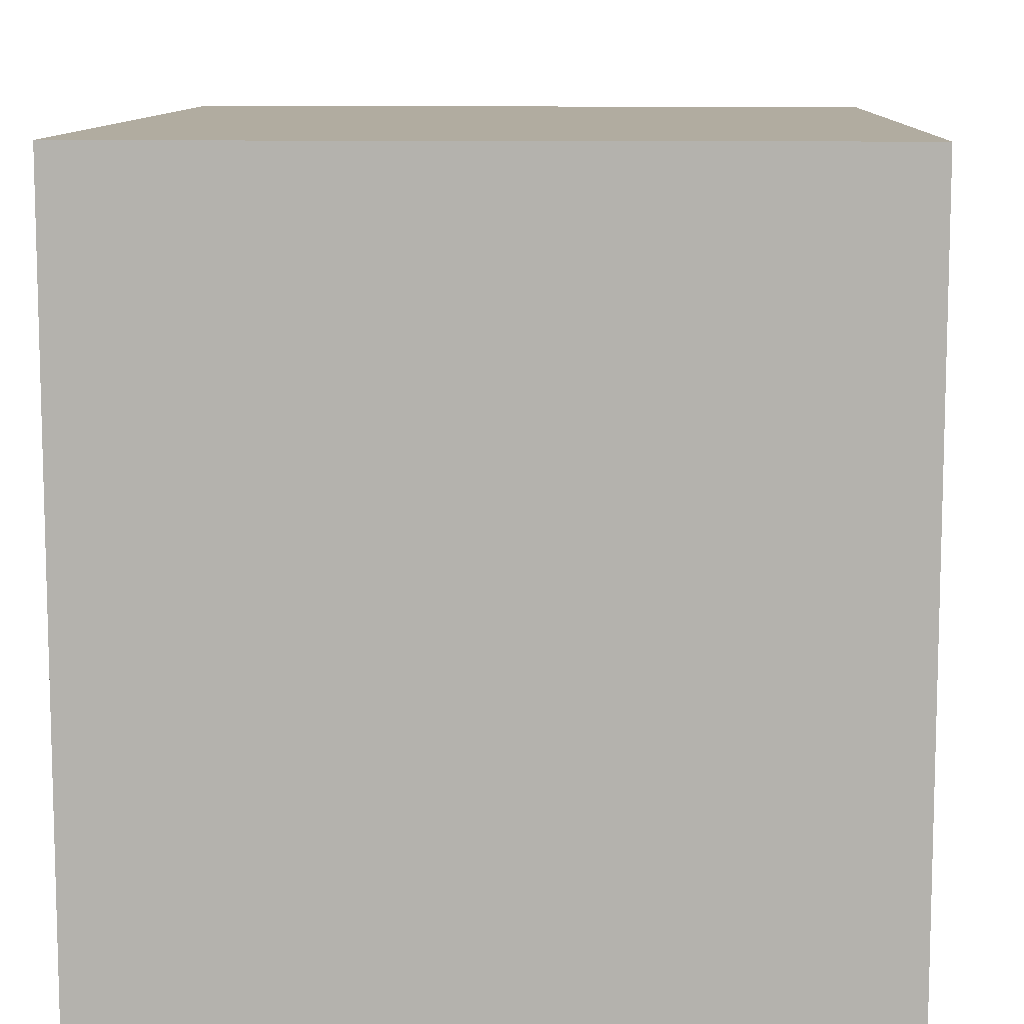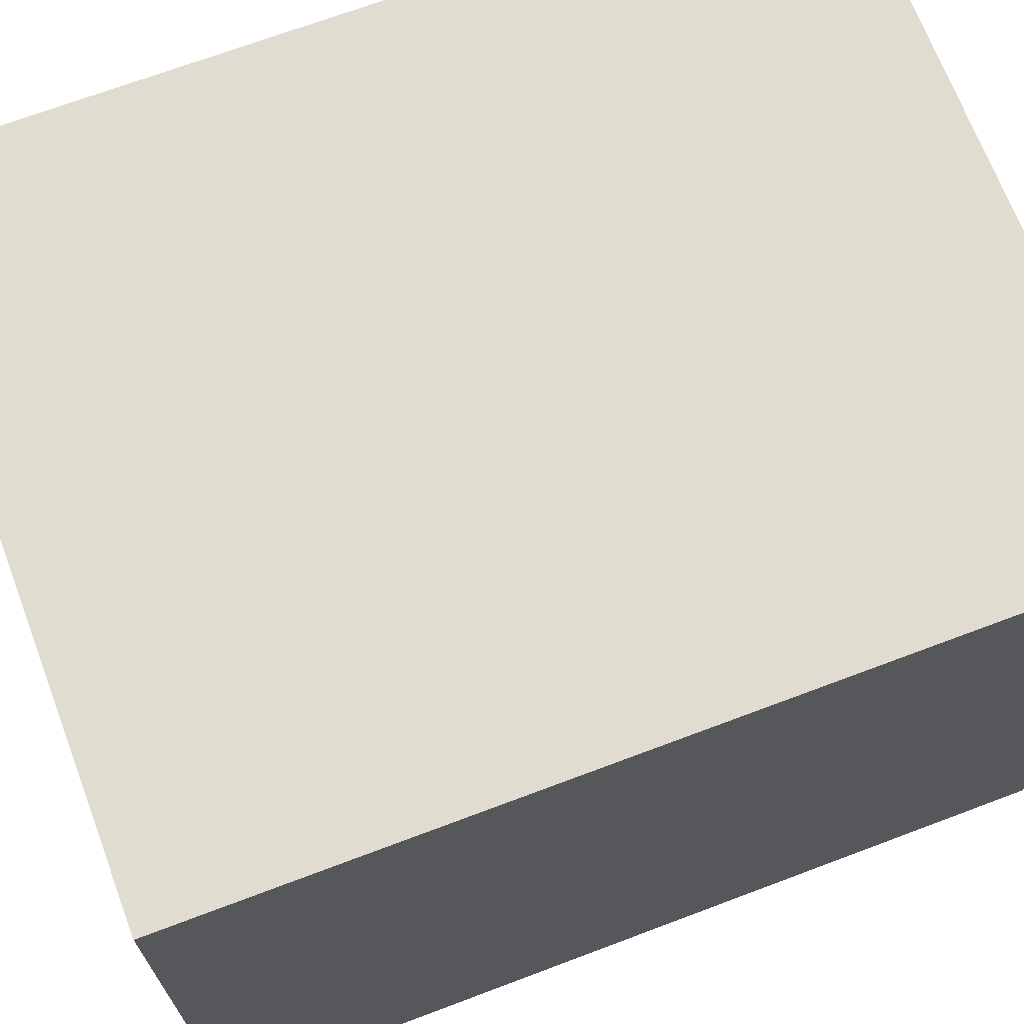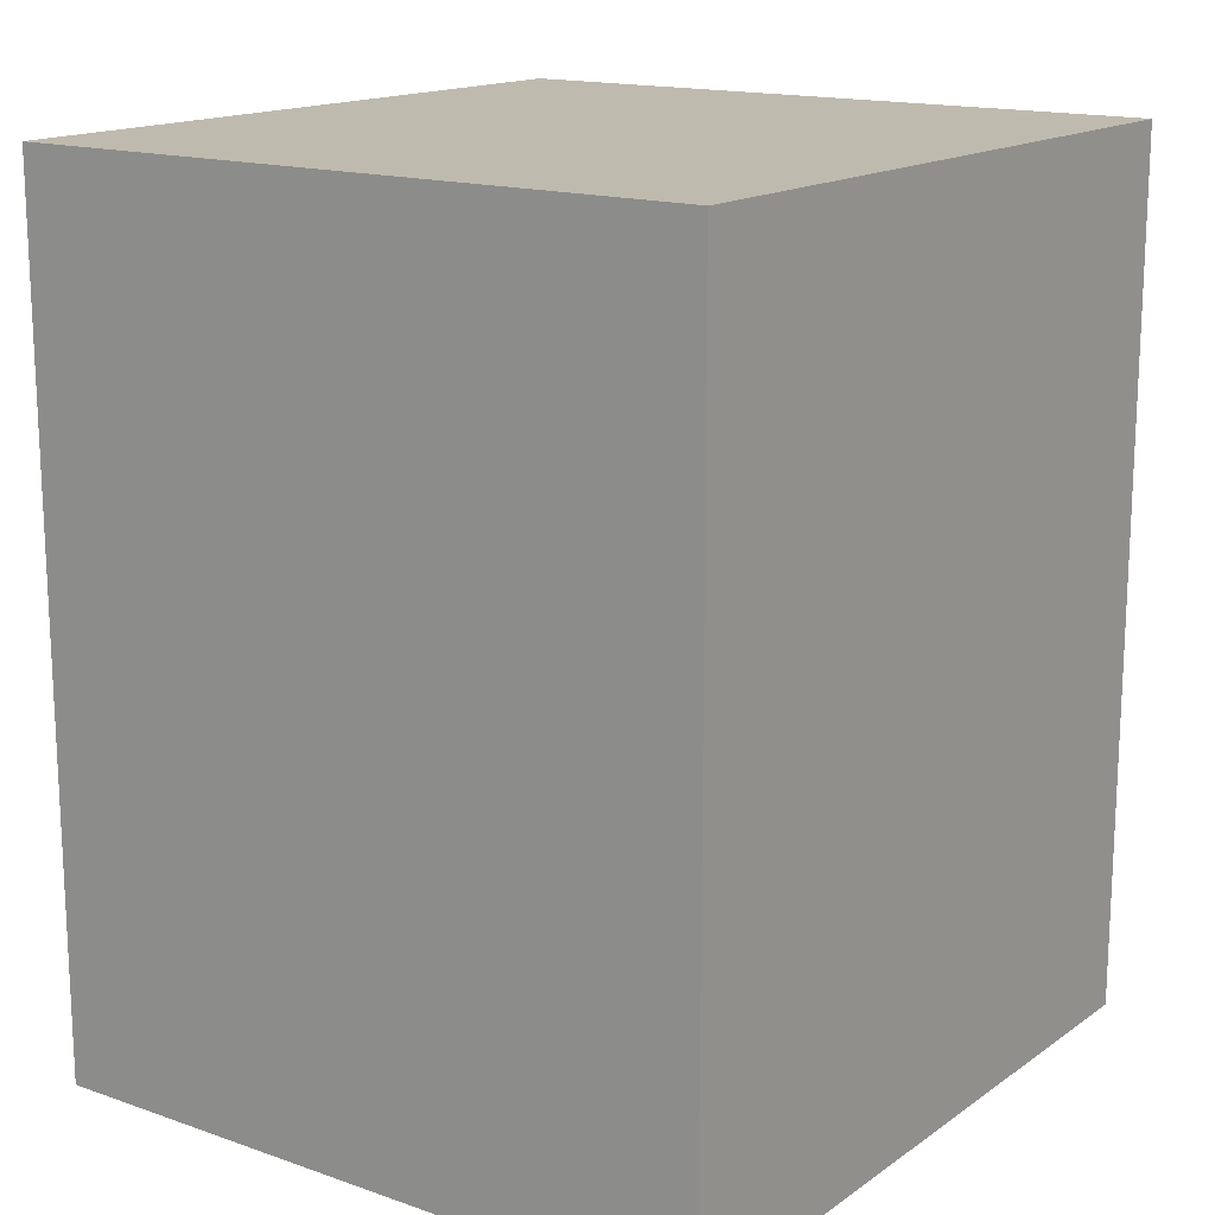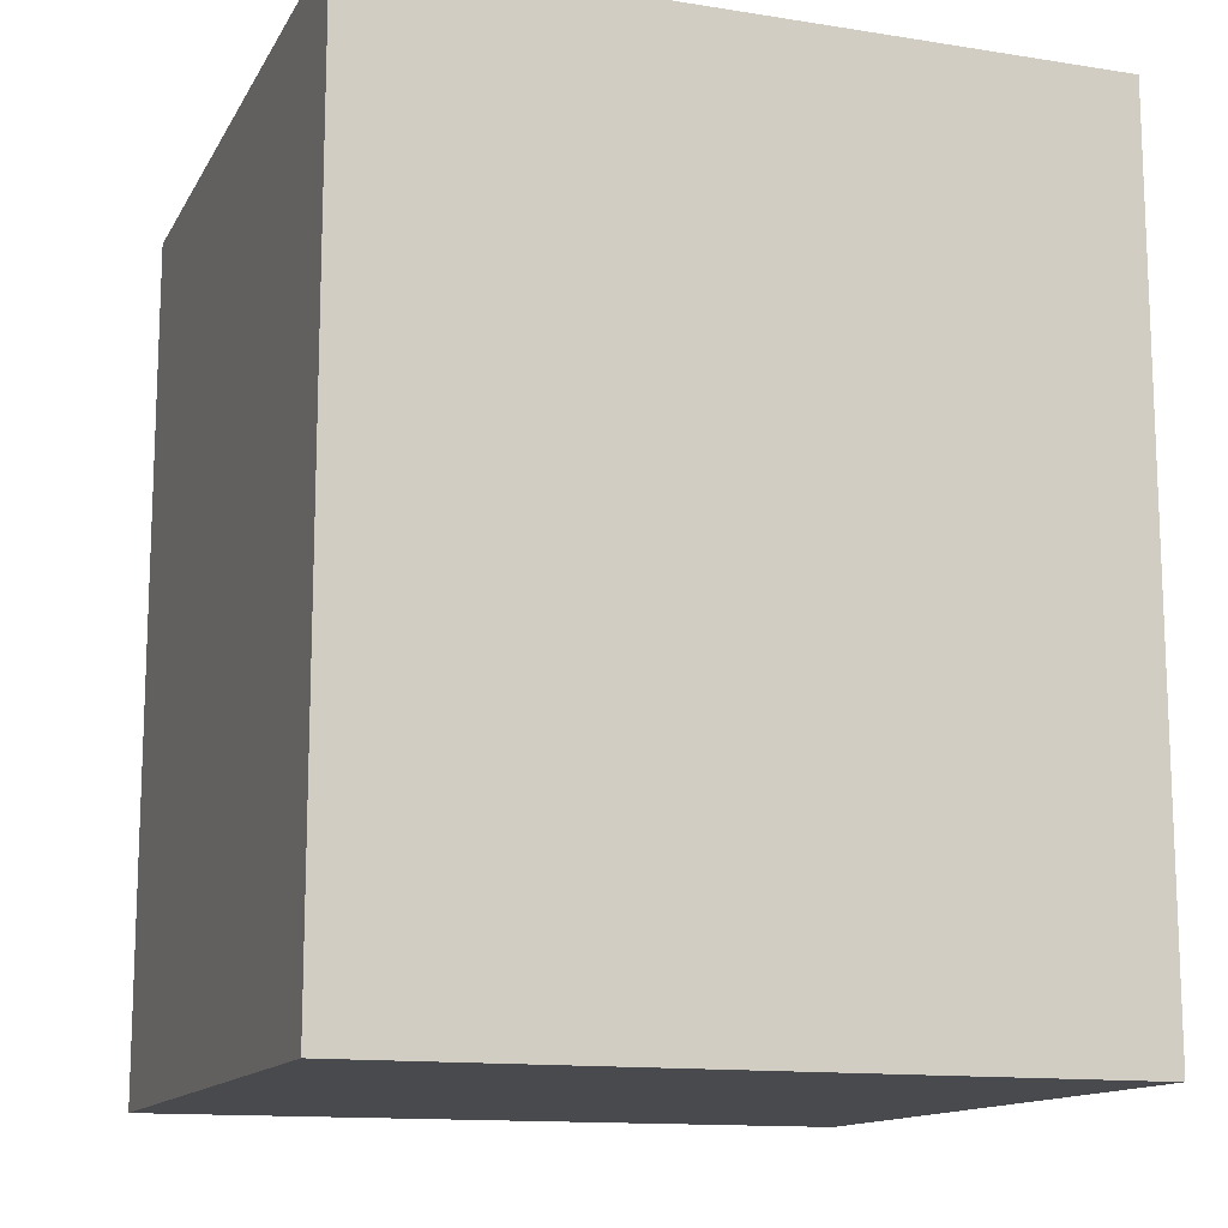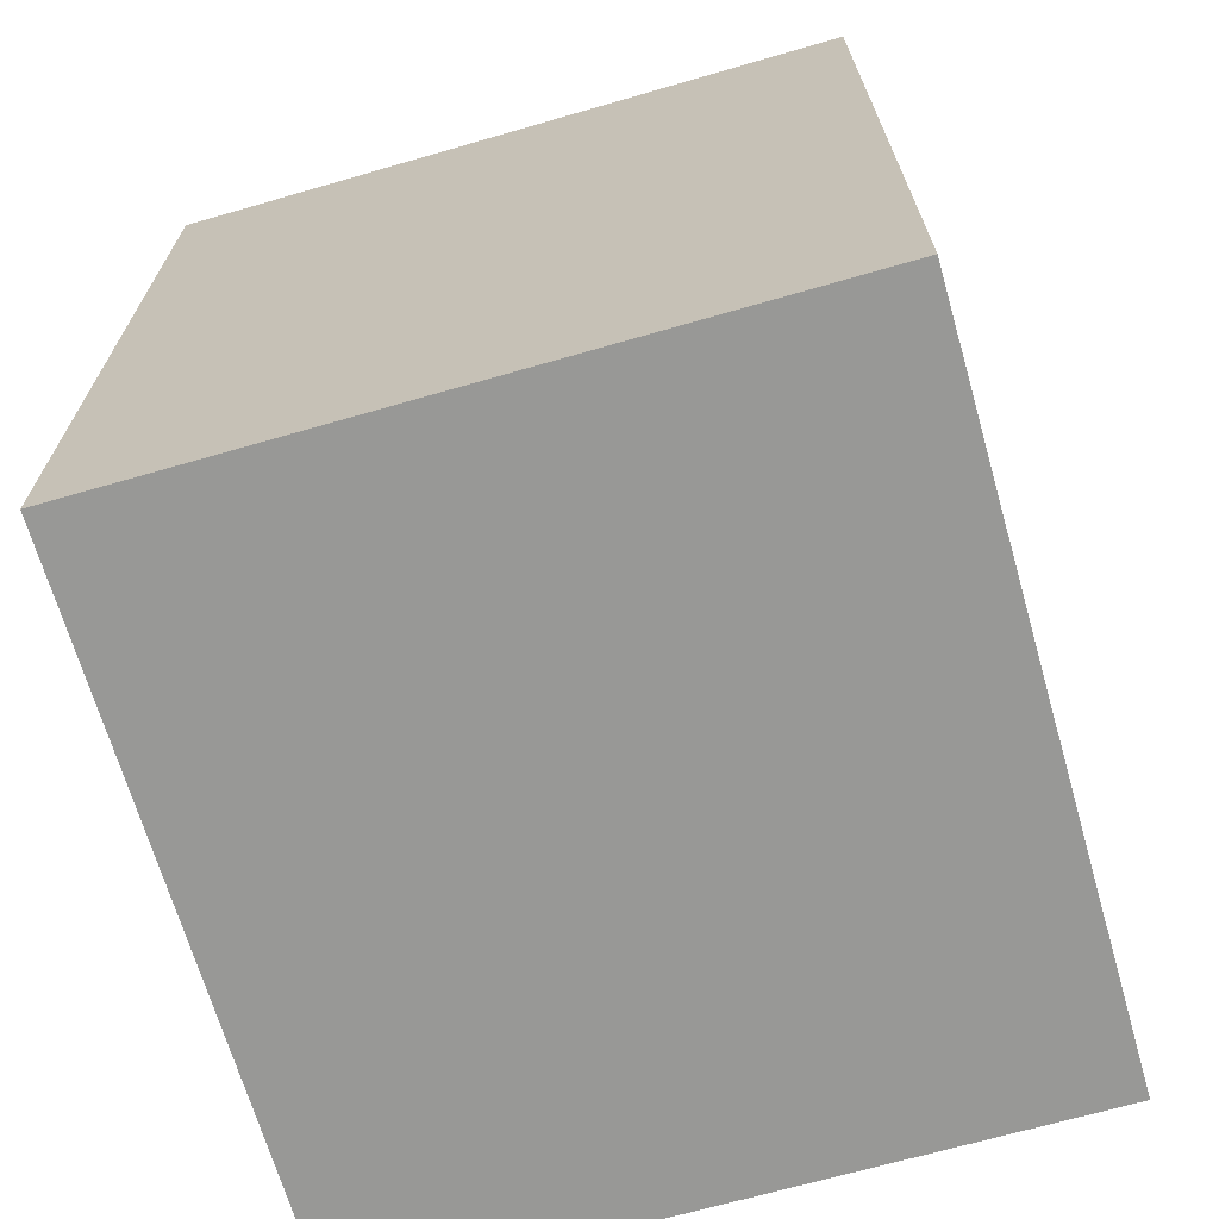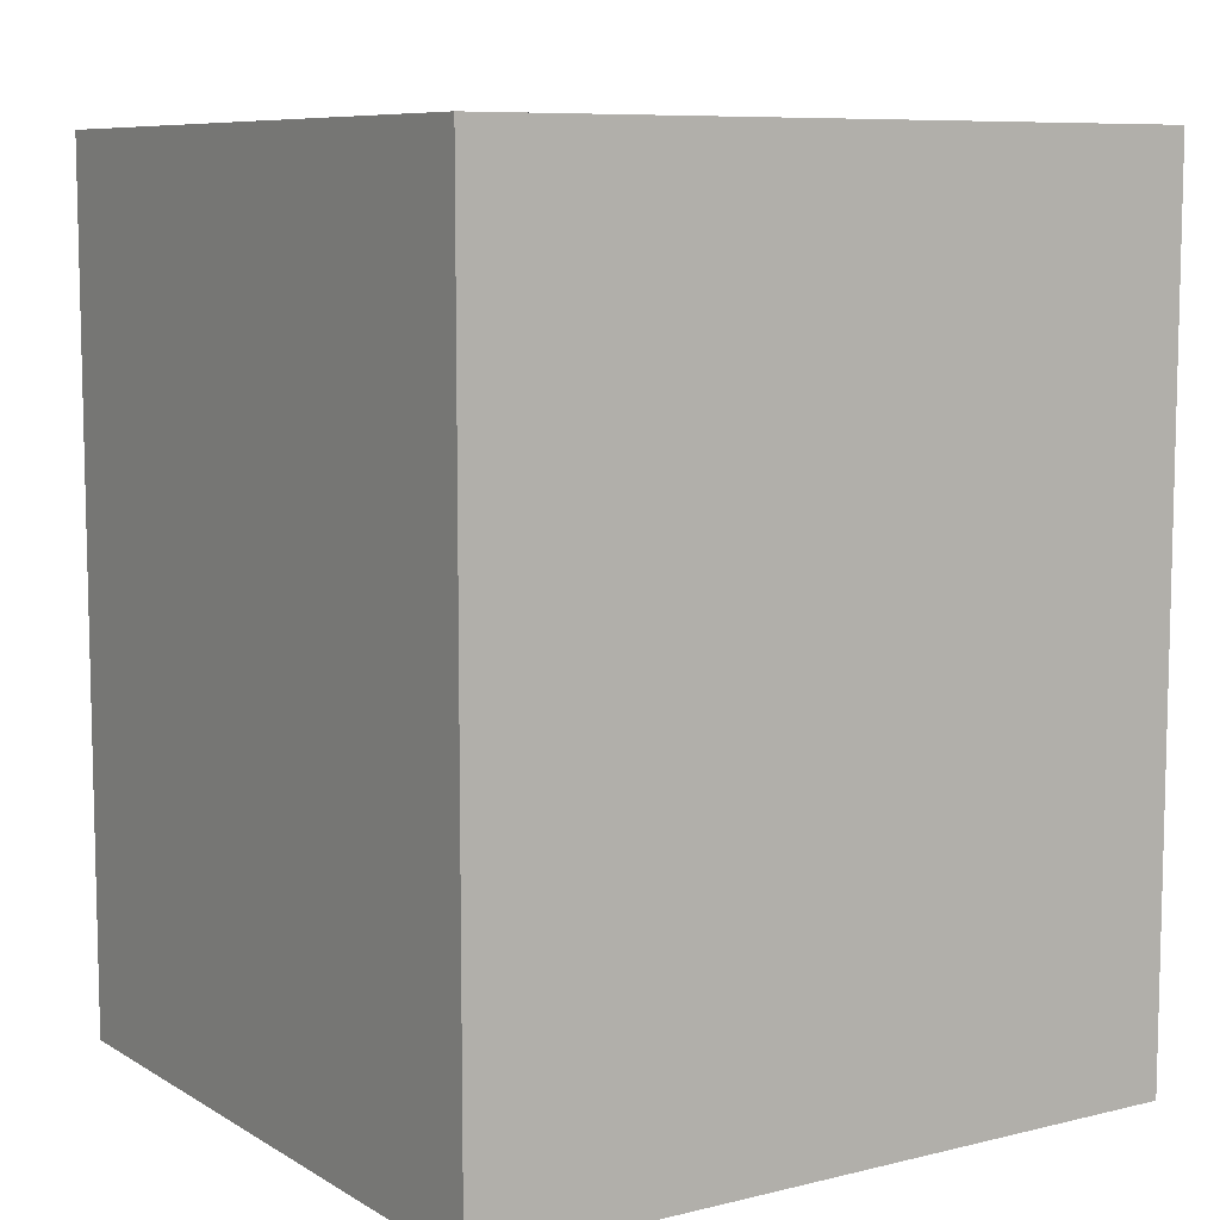
<metadata>
{"format":"obj","ext":"obj","renderer":"f3d","projection":"perspective","resolution":1024,"background":"white","views":[{"elev":10.1,"azim":-177.8,"up":"+Z"},{"elev":69.4,"azim":69.3,"up":"+Z"},{"elev":15.8,"azim":-144.3,"up":"+Y"},{"elev":-13.4,"azim":70.4,"up":"+Y"},{"elev":-68.4,"azim":-163.9,"up":"+Y"},{"elev":8.4,"azim":-123.3,"up":"+Y"}]}
</metadata>
<code>
o Estufa.001
v 1.48 -0 2.65
v 1.48 1.8 2.65
v 1.48 -0 1.15
v 1.48 1.8 1.15
v 2.92 -0 2.65
v 2.92 1.8 2.65
v 2.92 -0 1.15
v 2.92 1.8 1.15
f 1 2 4 3
f 3 4 8 7
f 7 8 6 5
f 5 6 2 1
f 3 7 5 1
f 8 4 2 6

</code>
